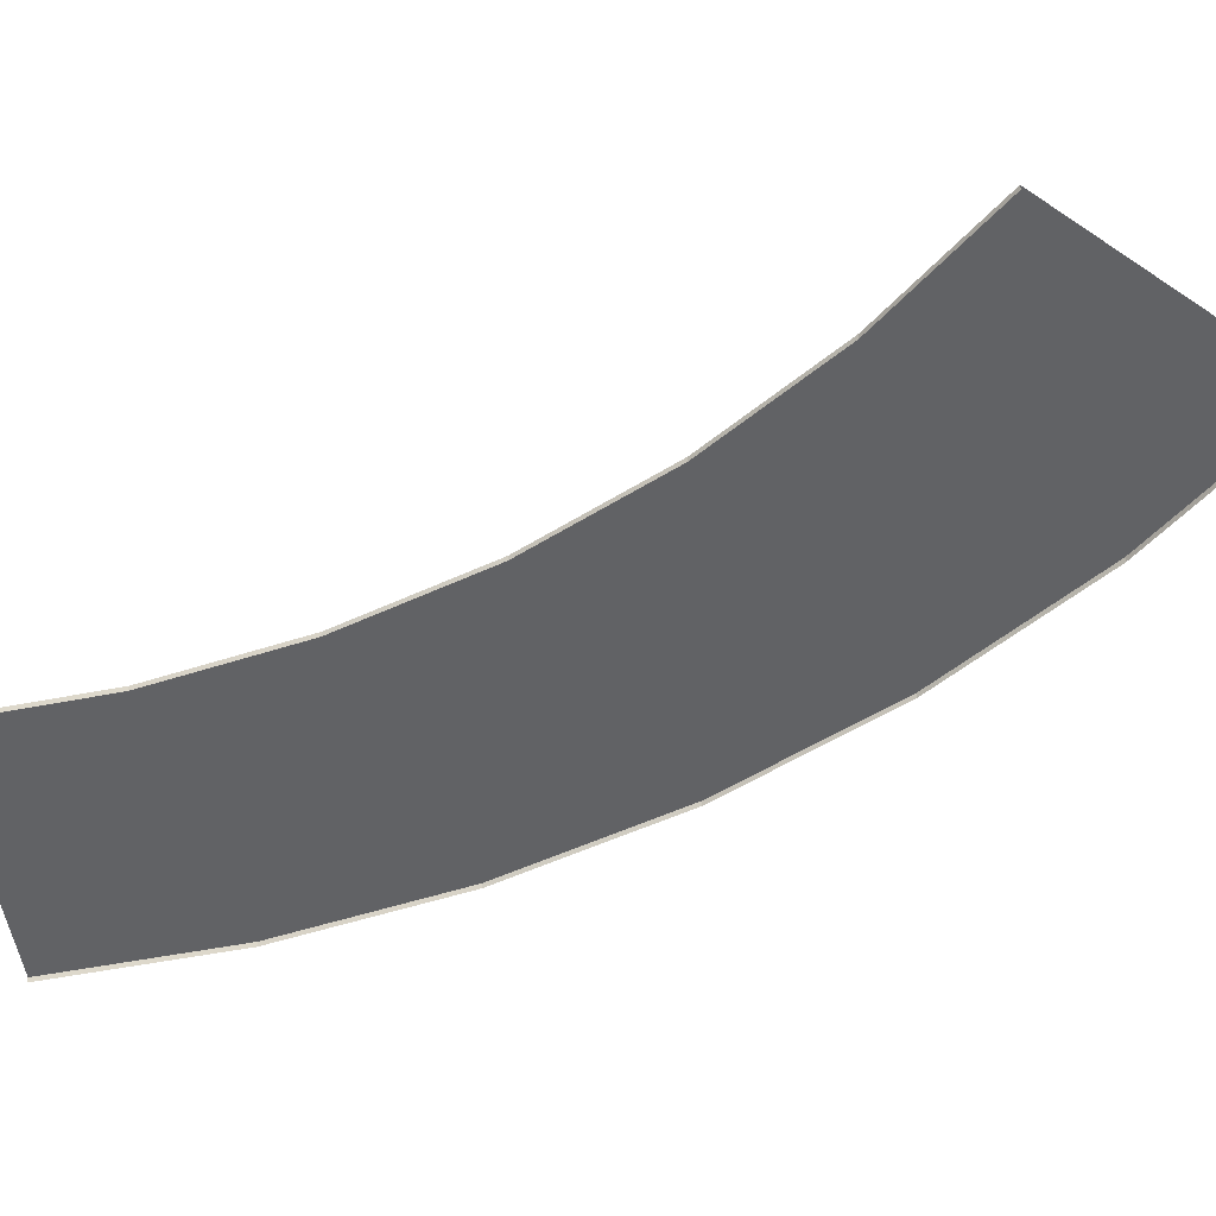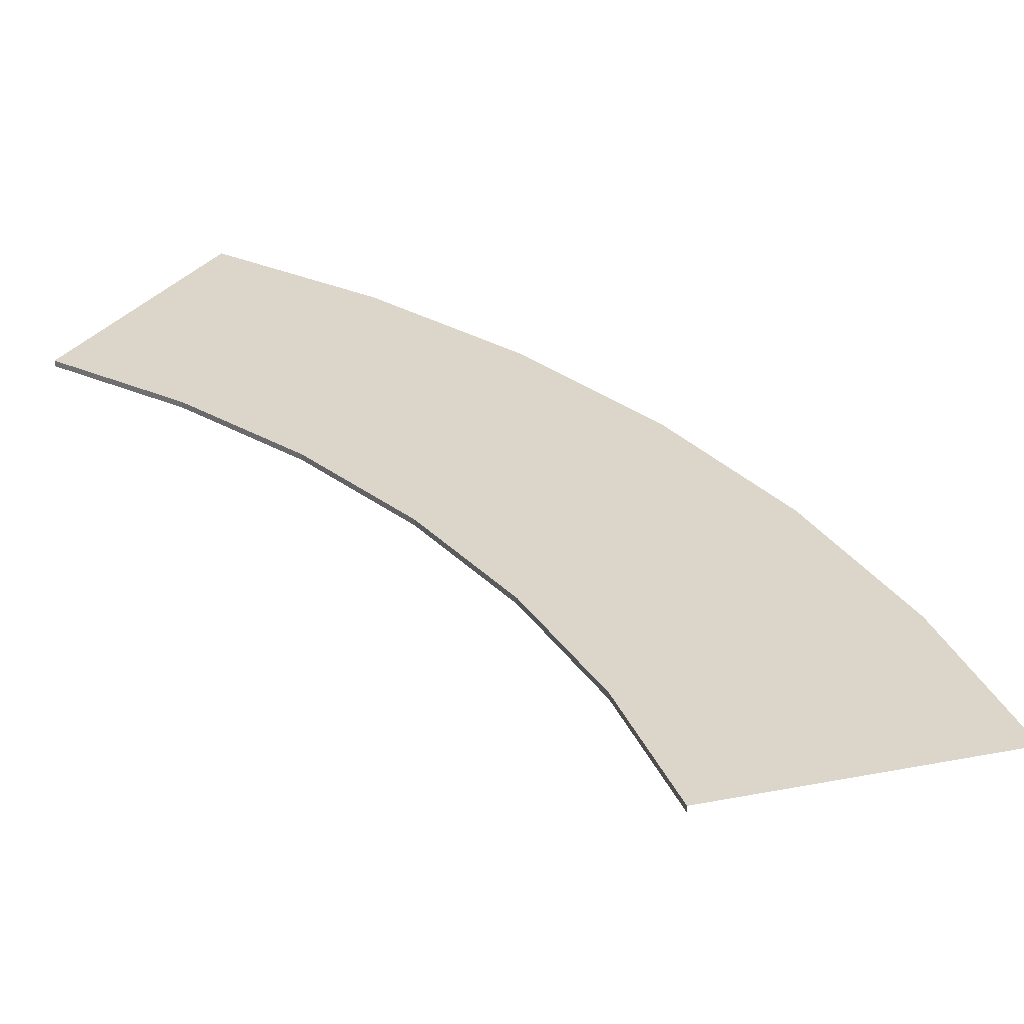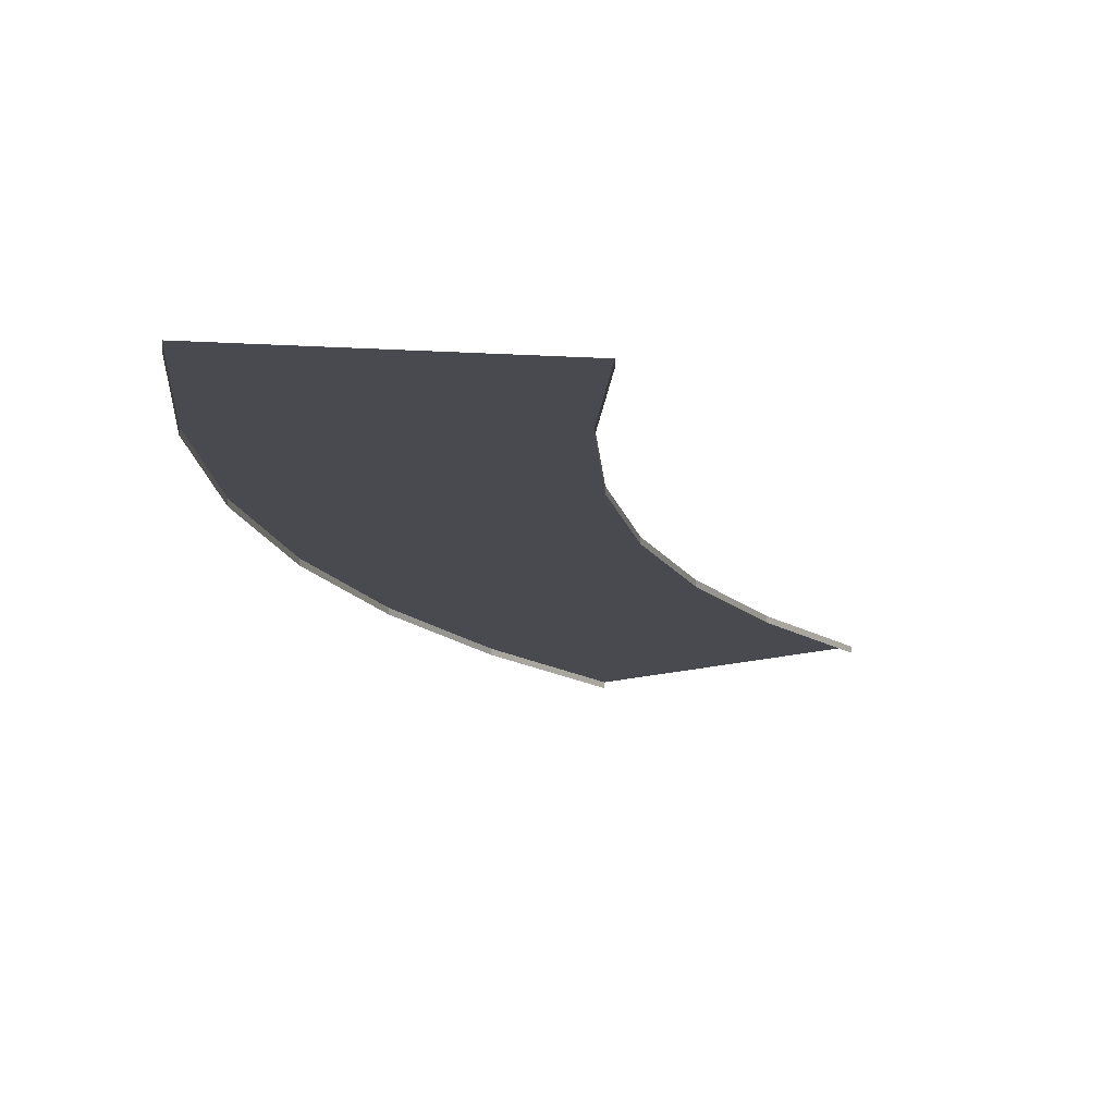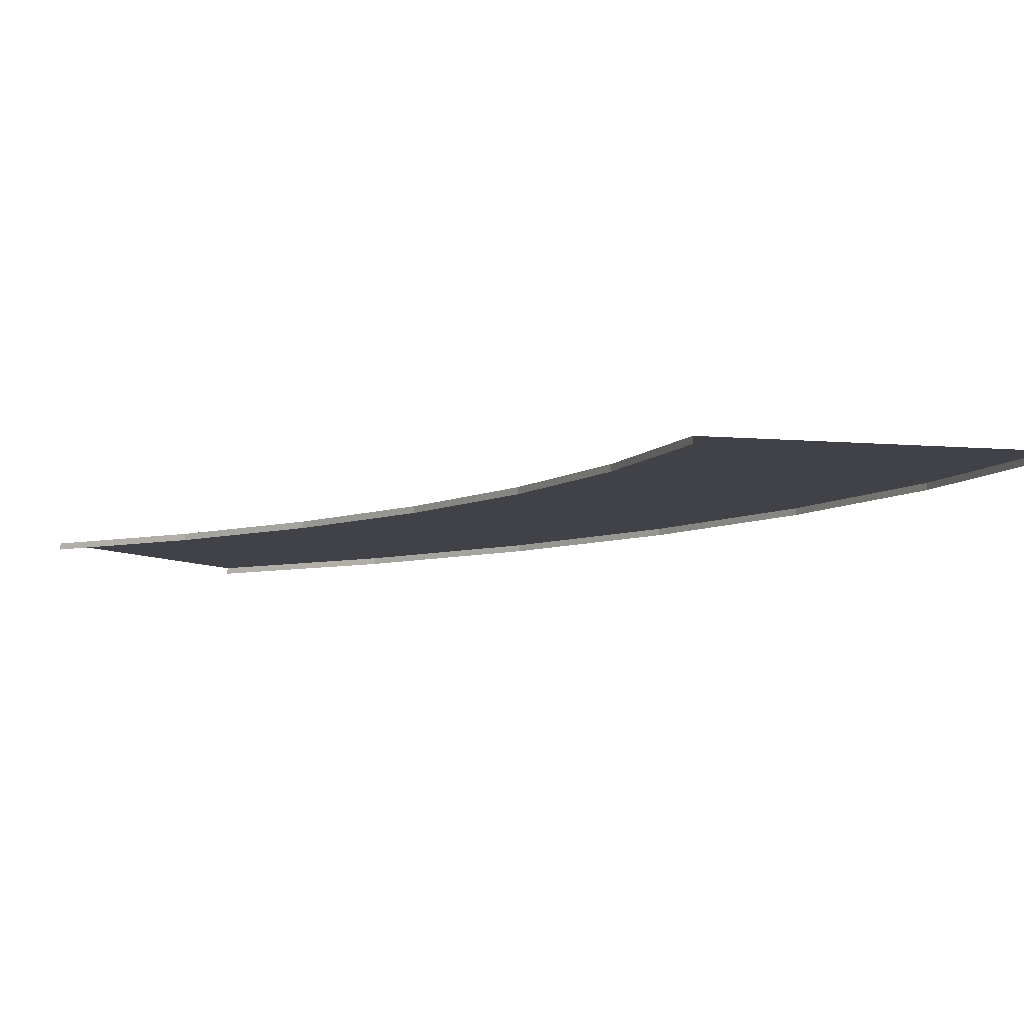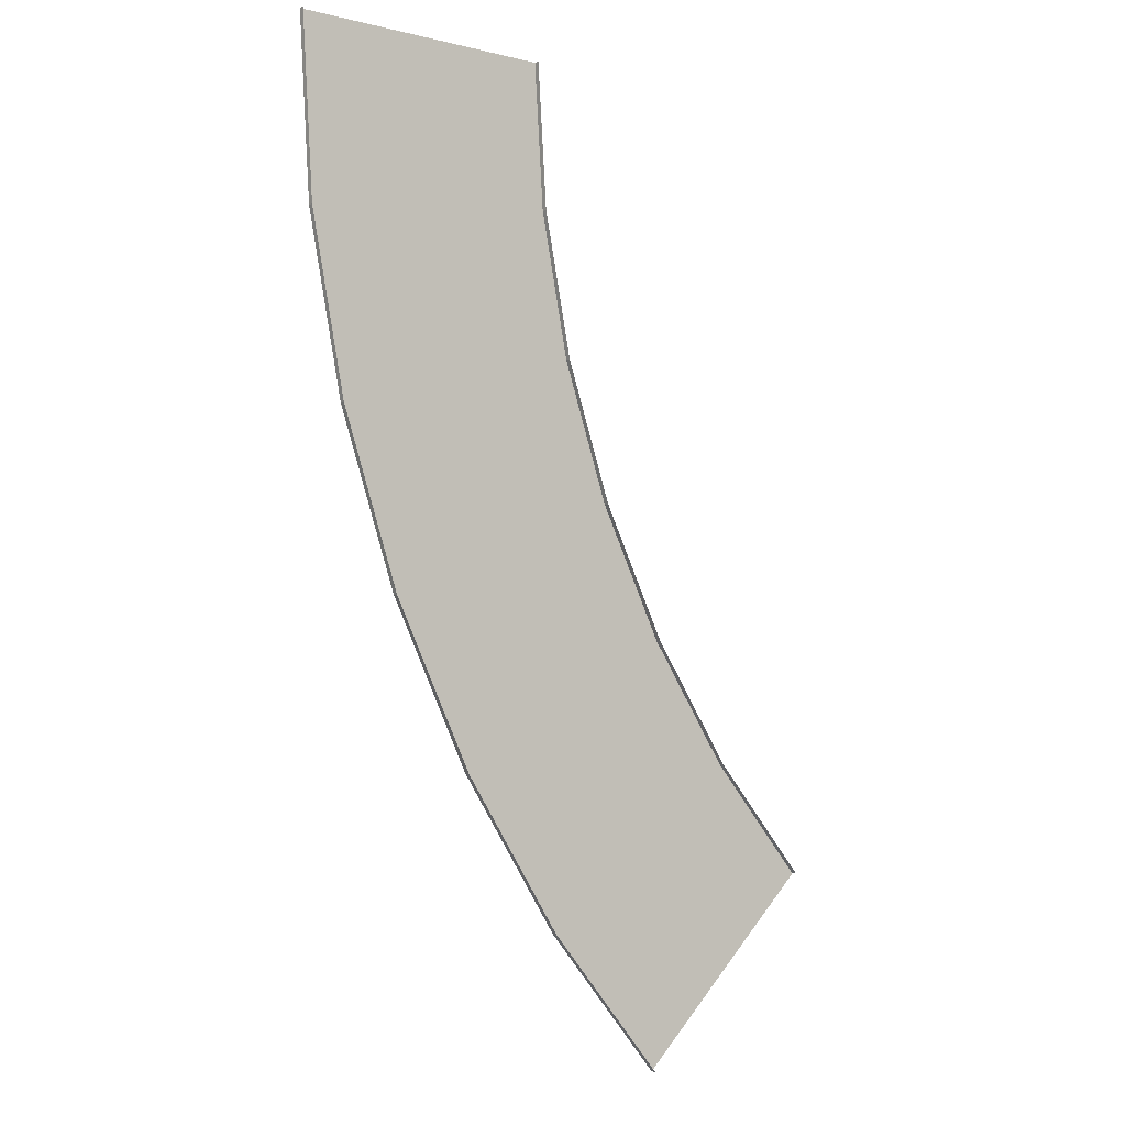
<metadata>
{"format":"obj","ext":"obj","renderer":"f3d","projection":"perspective","resolution":1024,"background":"white","views":[{"elev":-50.6,"azim":98.5,"up":"+Y"},{"elev":30.1,"azim":119.2,"up":"+Y"},{"elev":-13.5,"azim":-7.7,"up":"+Y"},{"elev":-6.8,"azim":119.1,"up":"+Y"},{"elev":-5.7,"azim":-36.7,"up":"+Z"}]}
</metadata>
<code>
v 10.52 0.25 -31
v 5.091 0.25 -26.47
v 8.937 0.25 -32.22
v 6.823 0.25 -25.46
v 2.028 0.25 -20.26
v 3.877 0.25 -19.49
v 14.92 0.25 -36.01
v 13.5 0.25 -37.43
v -0.1971 0.25 -13.7
v 1.735 0.25 -13.18
v -1.548 0.25 -6.909
v 0.4357 0.25 -6.648
v -2.001 0.25 -1.907e-05
v -8.583e-06 0.25 -1.526e-05
v 8.741 0.25 -32.37
v 1.632 0.25 -28.46
v 5.769 0.25 -34.65
v 4.876 0.25 -26.59
v -1.662 0.25 -21.78
v 1.8 0.25 -20.35
v -5.133 0.25 -23.22
v -1.622 0.25 -30.34
v 13.33 0.25 -37.6
v 10.68 0.25 -40.25
v 2.787 0.25 -36.94
v 8.021 0.25 -42.91
v -4.055 0.25 -14.73
v -0.4364 0.25 -13.76
v -5.508 0.25 -7.43
v -1.793 0.25 -6.941
v -9.233 0.25 -7.921
v -7.685 0.25 -15.71
v -5.995 0.25 1.531e-17
v -2.248 0.25 -1.144e-05
v -9.752 0.25 1.526e-05
v 8.937 0.25 -32.22
v 4.876 0.25 -26.59
v 8.741 0.25 -32.37
v 5.091 0.25 -26.47
v 1.8 0.25 -20.35
v 2.028 0.25 -20.26
v 13.5 0.25 -37.43
v 13.33 0.25 -37.6
v -0.4364 0.25 -13.76
v -0.1971 0.25 -13.7
v -1.793 0.25 -6.941
v -1.548 0.25 -6.909
v -2.248 0.25 -1.144e-05
v -2.001 0.25 -1.907e-05
v 1.004 0.25 -38.31
v -3.569 7.182e-06 -31.46
v 1.004 7.272e-06 -38.31
v -3.569 0.25 -31.46
v -11.46 0.25 -8.214
v -7.924 0.25 -15.77
v -9.479 0.25 -7.953
v -9.856 0.25 -16.29
v -12 0.25 3.815e-05
v -10 0.25 1.526e-05
v -5.362 0.25 -23.32
v -7.21 0.25 -24.08
v -1.837 0.25 -30.46
v -3.569 0.25 -31.46
v 2.591 0.25 -37.09
v 1.004 0.25 -38.31
v 7.846 0.25 -43.08
v 6.432 0.25 -44.5
v -9.479 0.25 -7.953
v -7.685 0.25 -15.71
v -9.233 0.25 -7.921
v -7.924 0.25 -15.77
v -10 0.25 1.526e-05
v -9.752 0.25 1.526e-05
v -5.133 0.25 -23.22
v -5.362 0.25 -23.32
v -1.622 0.25 -30.34
v -1.837 0.25 -30.46
v 2.787 0.25 -36.94
v 2.591 0.25 -37.09
v 8.021 0.25 -42.91
v 7.846 0.25 -43.08
v 0.4357 0.25 -6.648
v 1.735 7.302e-06 -13.18
v 0.4357 7.182e-06 -6.648
v 1.735 0.25 -13.18
v 3.877 0.25 -19.49
v 6.823 7.54e-06 -25.46
v 3.877 7.391e-06 -19.49
v 6.823 0.25 -25.46
v 10.52 0.25 -31
v 14.92 7.808e-06 -36.01
v 10.52 7.689e-06 -31
v 14.92 0.25 -36.01
v -11.46 7.123e-06 -8.214
v -9.856 0.25 -16.29
v -11.46 0.25 -8.214
v -9.856 7.123e-06 -16.29
v -7.21 7.153e-06 -24.08
v -3.569 0.25 -31.46
v -7.21 0.25 -24.08
v -3.569 7.182e-06 -31.46
v 6.432 0.25 -44.5
v 1.004 7.272e-06 -38.31
v 6.432 7.331e-06 -44.5
v 1.004 0.25 -38.31
v -8.583e-06 0.25 -1.526e-05
v 0.4357 7.182e-06 -6.648
v -7.629e-06 7.123e-06 -1.526e-05
v 0.4357 0.25 -6.648
v 1.735 0.25 -13.18
v 3.877 7.391e-06 -19.49
v 1.735 7.302e-06 -13.18
v 3.877 0.25 -19.49
v 6.823 0.25 -25.46
v 10.52 7.689e-06 -31
v 6.823 7.54e-06 -25.46
v 10.52 0.25 -31
v -12 7.153e-06 3.815e-05
v -11.46 0.25 -8.214
v -12 0.25 3.815e-05
v -11.46 7.123e-06 -8.214
v -9.856 7.123e-06 -16.29
v -7.21 0.25 -24.08
v -9.856 0.25 -16.29
v -7.21 7.153e-06 -24.08
g Two_Lane_45Degree_R_40m
f 3 2 1
f 4 1 2
f 2 5 4
f 6 4 5
f 1 7 3
f 8 3 7
f 5 9 6
f 10 6 9
f 9 11 10
f 12 10 11
f 11 13 12
f 14 12 13
f 17 16 15
f 18 15 16
f 16 19 18
f 20 18 19
f 19 16 21
f 22 21 16
f 16 17 22
f 15 23 17
f 24 17 23
f 17 24 25
f 25 22 17
f 26 25 24
f 19 27 20
f 28 20 27
f 27 29 28
f 30 28 29
f 29 27 31
f 32 31 27
f 27 19 32
f 21 32 19
f 29 33 30
f 34 30 33
f 33 29 35
f 31 35 29
f 38 37 36
f 39 36 37
f 37 40 39
f 41 39 40
f 36 42 38
f 43 38 42
f 40 44 41
f 45 41 44
f 44 46 45
f 47 45 46
f 46 48 47
f 49 47 48
f 52 51 50
f 53 50 51
f 56 55 54
f 57 54 55
f 54 58 56
f 59 56 58
f 55 60 57
f 61 57 60
f 60 62 61
f 63 61 62
f 62 64 63
f 65 63 64
f 64 66 65
f 67 65 66
f 70 69 68
f 71 68 69
f 68 72 70
f 73 70 72
f 69 74 71
f 75 71 74
f 74 76 75
f 77 75 76
f 76 78 77
f 79 77 78
f 78 80 79
f 81 79 80
f 84 83 82
f 85 82 83
f 88 87 86
f 89 86 87
f 92 91 90
f 93 90 91
f 96 95 94
f 97 94 95
f 100 99 98
f 101 98 99
f 104 103 102
f 105 102 103
f 108 107 106
f 109 106 107
f 112 111 110
f 113 110 111
f 116 115 114
f 117 114 115
f 120 119 118
f 121 118 119
f 124 123 122
f 125 122 123

</code>
